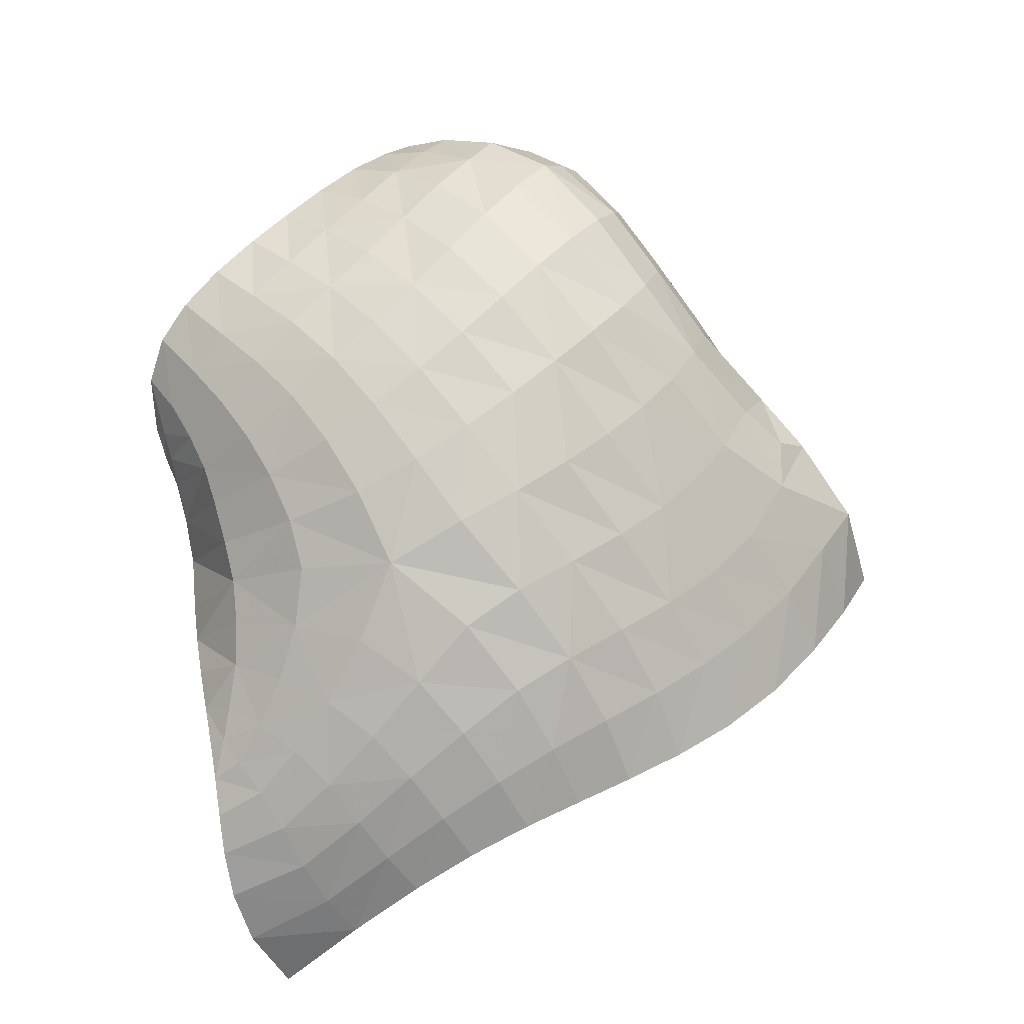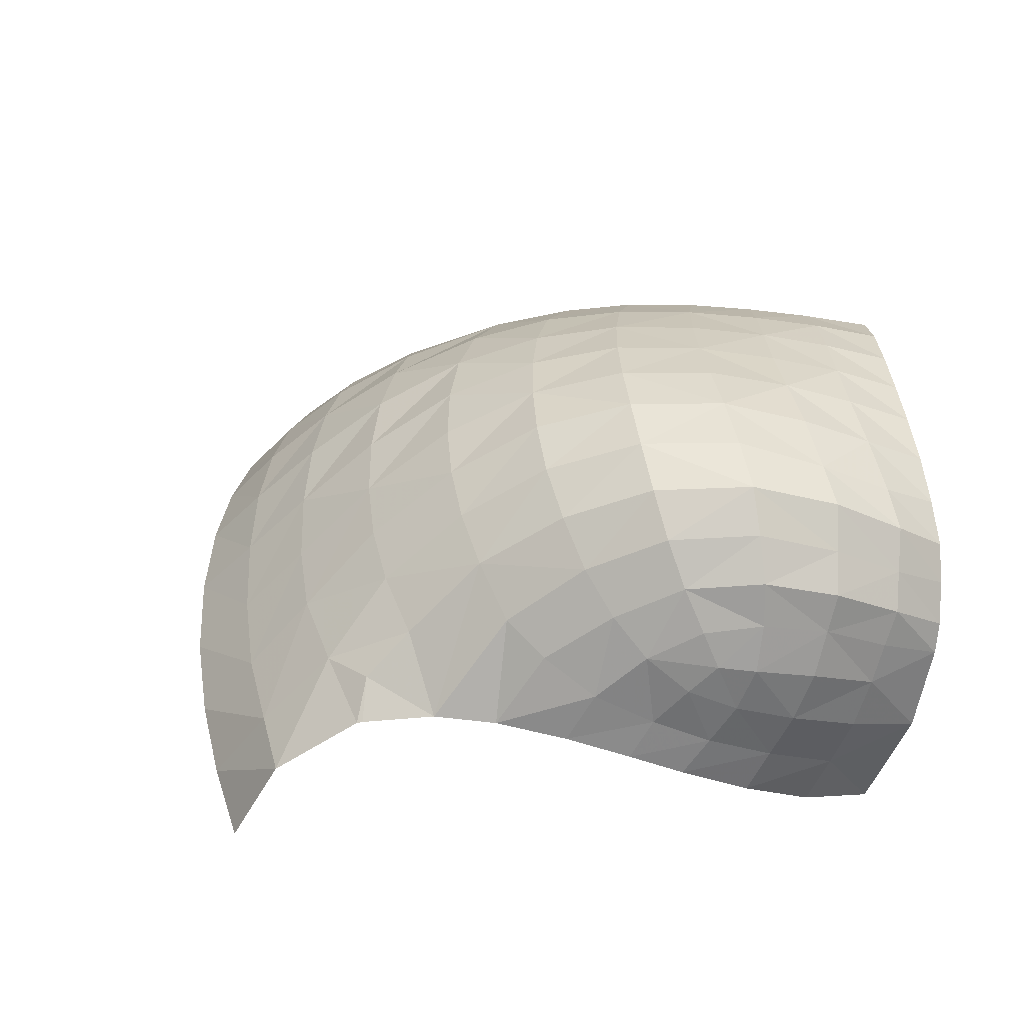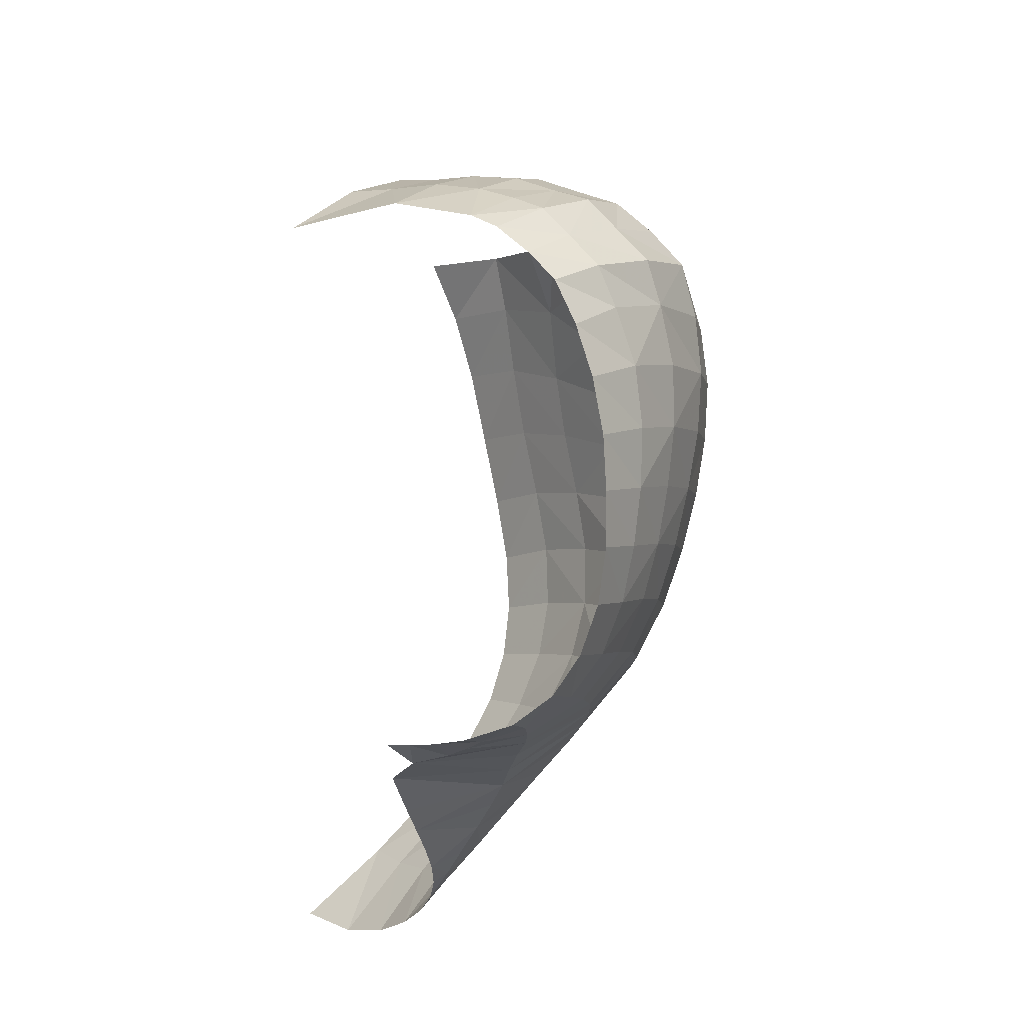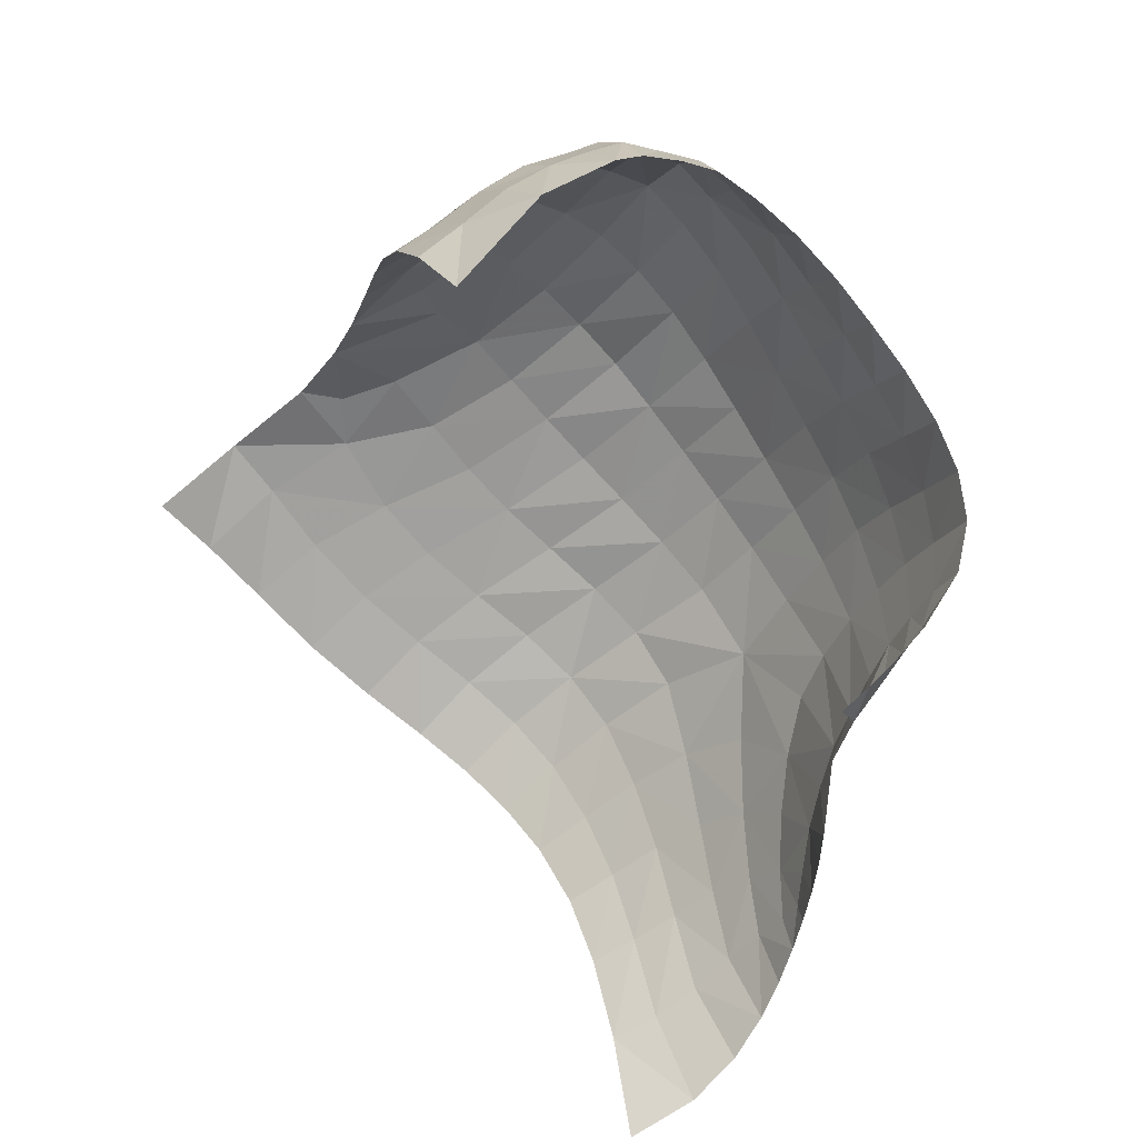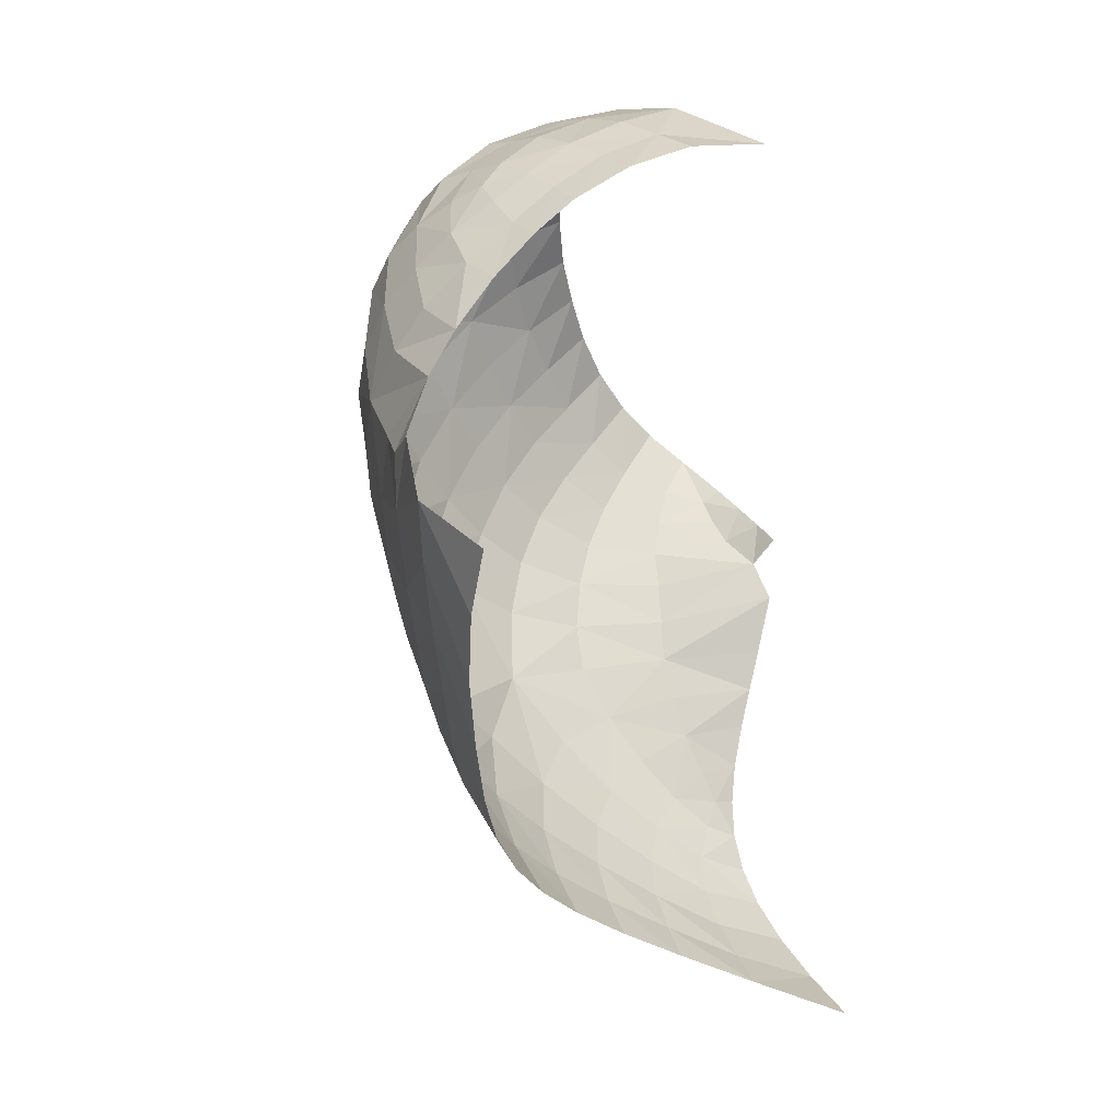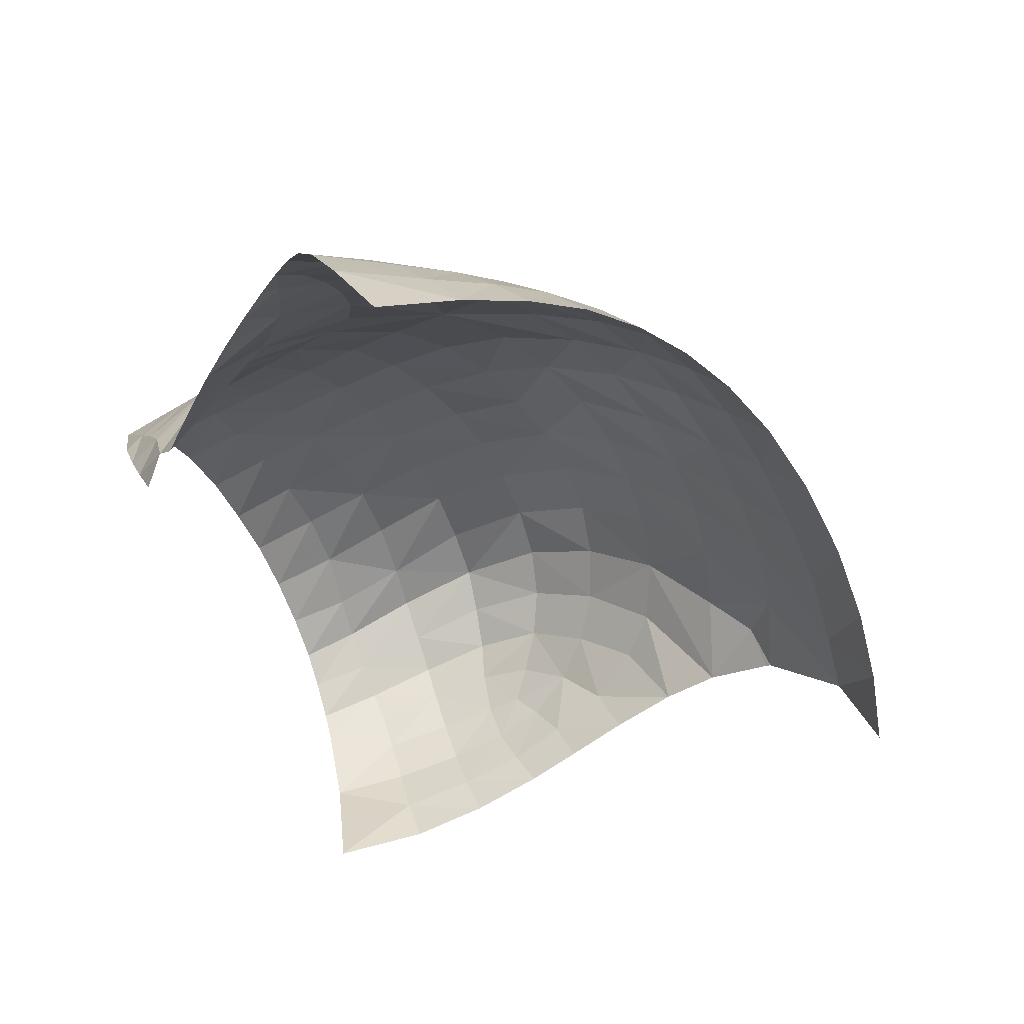
<metadata>
{"format":"obj","ext":"obj","renderer":"f3d","projection":"perspective","resolution":1024,"background":"white","views":[{"elev":-25.4,"azim":6.1,"up":"+Y"},{"elev":26.6,"azim":132.1,"up":"+Z"},{"elev":46.0,"azim":-74.8,"up":"+Y"},{"elev":33.5,"azim":-134.8,"up":"+Y"},{"elev":-2.4,"azim":126.1,"up":"+Y"},{"elev":-36.0,"azim":-17.4,"up":"+Z"}]}
</metadata>
<code>
v 1.092 1.677 0.8158
v 0.6562 0.7613 1.075
v 0.1459 1.143 0.9406
v 1.433 1.153 0.7396
v 0.1678 1.004 0.7986
v 0.2827 0.501 0.823
v 1.124 1.638 0.7655
v 1.169 1.579 0.8287
v 1.104 1.651 0.8793
v 1.046 1.725 0.807
v 1.061 1.697 0.7281
v 1.03 1.724 0.8897
v 0.5961 0.895 1.123
v 0.7141 0.9467 1.153
v 0.7979 0.8303 1.107
v 0.9037 0.7113 1.031
v 0.8004 0.6457 1.016
v 0.4709 0.7777 1.03
v 0.4494 0.8684 1.062
v 0.1567 1.098 0.9078
v 0.1311 1.126 0.8563
v 0.1221 1.167 0.9141
v 0.1808 1.165 1.013
v 0.22 1.096 1.008
v 0.1275 1.235 1.005
v 1.362 1.191 0.8163
v 1.397 1.284 0.6948
v 1.475 1.182 0.6769
v 0.1588 1.055 0.7528
v 0.1436 1.089 0.8029
v 0.1649 1.055 0.8695
v 0.2721 0.958 0.9736
v 0.2926 0.8787 0.9521
v 0.1763 0.9307 0.7531
v 0.3145 0.4508 0.8213
v 0.2613 0.4295 0.7896
v 0.251 0.4992 0.8016
v 0.2957 0.5599 0.8467
v 0.3662 0.5103 0.8687
v 0.2366 0.5752 0.8036
v 0.2198 0.6574 0.7971
v 0.3119 0.6391 0.8795
v 0.4138 0.5879 0.9208
v 0.2048 0.7362 0.786
v 0.3155 0.7193 0.9083
v 0.4515 0.6783 0.9761
v 0.5873 0.6325 0.9976
v 0.5141 0.5322 0.9283
v 0.3103 0.8003 0.9335
v 0.1921 0.8137 0.7732
v 0.7 0.5521 0.9647
v 0.6014 0.4658 0.9022
v 0.5037 0.391 0.8373
v 0.4384 0.4535 0.8657
v 0.401 0.3263 0.7729
v 0.3606 0.3906 0.8092
v 0.2731 0.2925 0.7245
v 0.2681 0.3592 0.7639
v 0.4352 0.2637 0.7176
v 0.2824 0.2229 0.6636
v 0.4733 0.2096 0.6501
v 0.3065 0.1559 0.5788
v 0.521 0.1674 0.5819
v 0.362 0.09757 0.4679
v 0.6075 0.2721 0.7273
v 0.6573 0.2258 0.6634
v 0.7267 0.3304 0.7873
v 0.7751 0.2752 0.7162
v 0.8419 0.3885 0.8268
v 0.89 0.3228 0.7442
v 0.9515 0.4471 0.8439
v 0.9938 0.3682 0.7478
v 1.056 0.5063 0.8363
v 1.094 0.4179 0.733
v 1.157 0.5725 0.8054
v 1.194 0.477 0.7
v 1.254 0.6504 0.7558
v 1.296 0.5529 0.6493
v 1.349 0.7418 0.7001
v 1.395 0.6488 0.5914
v 1.438 0.8478 0.6511
v 1.484 0.7594 0.5356
v 1.513 0.9617 0.6109
v 1.555 0.8677 0.4767
v 1.574 1.057 0.5716
v 1.608 0.9716 0.41
v 1.43 1.052 0.7381
v 1.481 1.174 0.6745
v 1.315 1.087 0.8687
v 1.359 0.9222 0.7731
v 1.254 0.9965 0.9071
v 1.156 1.103 1.029
v 1.215 1.183 0.9909
v 1.26 1.269 0.9423
v 1.281 1.353 0.867
v 1.124 1.304 1.089
v 1.167 1.382 1.036
v 1.191 1.455 0.9682
v 1.188 1.518 0.8957
v 1.266 1.427 0.8128
v 1.075 1.508 1.097
v 1.104 1.567 1.031
v 1.112 1.613 0.955
v 0.9983 1.684 1.04
v 1.023 1.717 0.9669
v 0.8859 1.77 0.9957
v 0.9196 1.799 0.9331
v 0.9364 1.793 0.866
v 0.96 1.787 0.7848
v 0.8092 1.851 0.8752
v 0.8317 1.845 0.8147
v 0.8515 1.836 0.7447
v 0.8683 1.816 0.6569
v 0.9781 1.761 0.6965
v 0.72 1.881 0.7663
v 0.7297 1.871 0.7022
v 0.7423 1.86 0.6184
v 0.7392 1.818 0.5293
v 0.8787 1.779 0.5675
v 0.8949 1.742 0.4812
v 1.013 1.693 0.5365
v 0.9926 1.725 0.6145
v 0.7352 1.767 0.4211
v 1.114 1.623 0.5889
v 1.084 1.658 0.6563
v 1.182 1.557 0.6253
v 1.155 1.586 0.6976
v 1.256 1.471 0.6611
v 1.224 1.51 0.7492
v 1.332 1.373 0.6876
v 0.7058 1.877 0.818
v 0.7765 1.827 0.933
v 0.678 1.855 0.8831
v 0.7394 1.801 0.9961
v 0.6485 1.829 0.9394
v 0.7008 1.744 1.039
v 0.6024 1.776 0.9896
v 0.6485 1.661 1.091
v 0.5468 1.711 1.035
v 0.5838 1.575 1.122
v 0.4843 1.638 1.072
v 0.5137 1.495 1.139
v 0.4202 1.567 1.095
v 0.4411 1.418 1.146
v 0.354 1.495 1.113
v 0.3691 1.343 1.144
v 0.2828 1.422 1.118
v 0.3026 1.269 1.125
v 0.217 1.355 1.103
v 0.2394 1.207 1.083
v 0.1633 1.295 1.068
v 0.3827 1.189 1.142
v 0.3029 1.128 1.092
v 0.4611 1.103 1.151
v 0.36 1.047 1.093
v 0.2519 1.027 0.9955
v 0.4092 0.9608 1.082
v 0.5327 1.003 1.146
v 0.6317 1.061 1.176
v 0.5473 1.168 1.179
v 0.6292 1.239 1.191
v 0.7232 1.128 1.19
v 0.4585 1.262 1.166
v 0.534 1.336 1.173
v 0.6091 1.414 1.171
v 0.7078 1.317 1.194
v 0.7815 1.399 1.193
v 0.887 1.28 1.192
v 0.8083 1.202 1.195
v 0.68 1.499 1.164
v 0.7468 1.589 1.142
v 0.8502 1.485 1.18
v 0.9131 1.568 1.15
v 1.024 1.436 1.146
v 0.9593 1.359 1.177
v 0.8069 1.675 1.101
v 0.8494 1.739 1.063
v 0.9675 1.642 1.108
v 1.062 1.227 1.126
v 0.9888 1.152 1.148
v 1.086 1.028 1.063
v 1.004 0.9569 1.09
v 0.9068 1.079 1.16
v 0.9091 0.891 1.106
v 0.8157 1.009 1.163
v 1.103 0.8426 0.9853
v 1.008 0.7737 1.018
v 1.191 0.7421 0.8658
v 1.095 0.6681 0.9118
v 0.9939 0.6017 0.9365
v 0.8908 0.5388 0.9347
v 0.7806 0.4662 0.9027
v 0.6699 0.3959 0.8522
v 0.558 0.328 0.7882
v 1.28 0.8266 0.8142
v 1.184 0.916 0.9452
f 1 7 8 9
f 1 10 11 7
f 1 9 12 10
f 2 13 14 15
f 2 15 16 17
f 2 18 19 13
f 3 20 21 22
f 3 23 24 20
f 3 22 25 23
f 4 26 27 28
f 5 29 30 31
f 5 32 33 34
f 6 35 36 37
f 6 38 39 35
f 6 37 40 38
f 40 41 42 38
f 42 43 39 38
f 42 41 44 45
f 42 45 46 43
f 46 47 48 43
f 46 45 49 18
f 46 18 2 47
f 49 45 44 50
f 49 50 34 33
f 49 33 19 18
f 48 47 51 52
f 48 52 53 54
f 48 54 39 43
f 54 53 55 56
f 54 56 35 39
f 56 55 57 58
f 56 58 36 35
f 57 55 59 60
f 60 59 61 62
f 62 61 63 64
f 63 61 65 66
f 66 65 67 68
f 68 67 69 70
f 70 69 71 72
f 72 71 73 74
f 74 73 75 76
f 76 75 77 78
f 78 77 79 80
f 80 79 81 82
f 82 81 83 84
f 84 83 85 86
f 85 83 87 88
f 89 87 90 91
f 89 91 92 93
f 89 93 94 26
f 94 95 27 26
f 94 93 96 97
f 94 97 98 95
f 98 99 100 95
f 98 97 101 102
f 98 102 103 99
f 103 9 8 99
f 103 102 104 105
f 103 105 12 9
f 105 104 106 107
f 105 107 108 12
f 108 109 10 12
f 108 107 110 111
f 108 111 112 109
f 112 113 114 109
f 112 111 115 116
f 112 116 117 113
f 117 118 119 113
f 119 120 121 122
f 119 122 114 113
f 119 118 123 120
f 122 121 124 125
f 122 125 11 114
f 125 124 126 127
f 125 127 7 11
f 127 126 128 129
f 127 129 8 7
f 129 128 130 100
f 129 100 99 8
f 130 27 95 100
f 115 111 110 131
f 131 110 132 133
f 133 132 134 135
f 135 134 136 137
f 137 136 138 139
f 139 138 140 141
f 141 140 142 143
f 143 142 144 145
f 145 144 146 147
f 147 146 148 149
f 149 148 150 151
f 151 150 23 25
f 150 148 152 153
f 150 153 24 23
f 153 152 154 155
f 153 155 156 24
f 156 155 157 32
f 156 32 5 31
f 156 31 20 24
f 157 158 13 19
f 157 19 33 32
f 157 155 154 158
f 158 159 14 13
f 158 154 160 159
f 160 161 162 159
f 160 154 152 163
f 160 163 164 161
f 164 165 166 161
f 164 163 146 144
f 164 144 142 165
f 166 167 168 169
f 166 169 162 161
f 166 165 170 167
f 170 171 172 167
f 170 165 142 140
f 170 140 138 171
f 172 173 174 175
f 172 175 168 167
f 172 171 176 173
f 176 177 178 173
f 176 171 138 136
f 176 136 134 177
f 178 104 102 101
f 178 101 174 173
f 178 177 106 104
f 177 134 132 106
f 175 174 96 179
f 175 179 180 168
f 180 179 92 181
f 180 181 182 183
f 180 183 169 168
f 183 182 184 185
f 183 185 162 169
f 185 184 15 14
f 185 14 159 162
f 184 182 186 187
f 184 187 16 15
f 187 186 188 189
f 187 189 190 16
f 190 189 75 73
f 190 73 71 191
f 190 191 17 16
f 191 71 69 192
f 191 192 51 17
f 192 69 67 193
f 192 193 52 51
f 193 67 65 194
f 193 194 53 52
f 194 65 61 59
f 194 59 55 53
f 189 188 77 75
f 188 195 79 77
f 188 186 196 195
f 196 91 90 195
f 196 186 182 181
f 196 181 92 91
f 195 90 81 79
f 179 96 93 92
f 174 101 97 96
f 163 152 148 146
f 132 110 107 106
f 114 11 10 109
f 90 87 83 81
f 51 47 2 17
f 31 30 21 20
f 88 87 4 28
f 87 89 26 4

</code>
